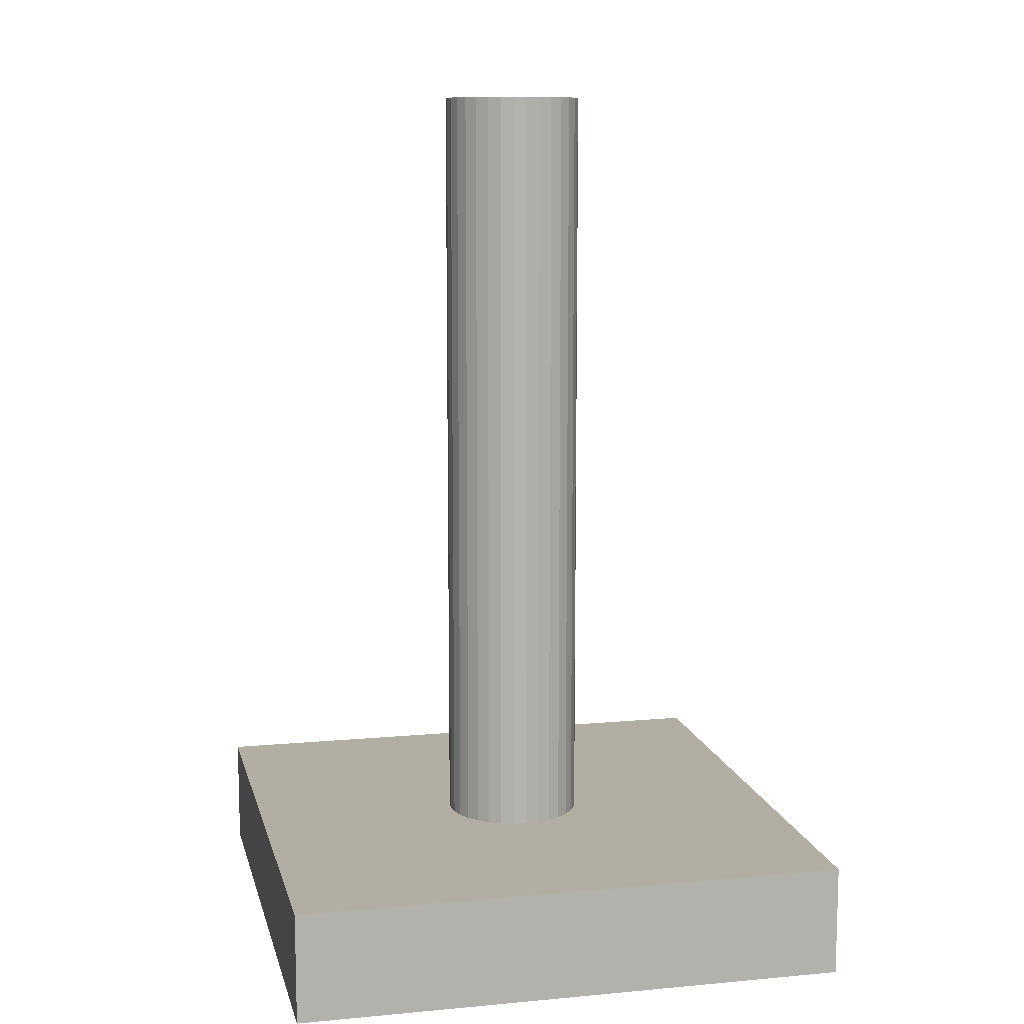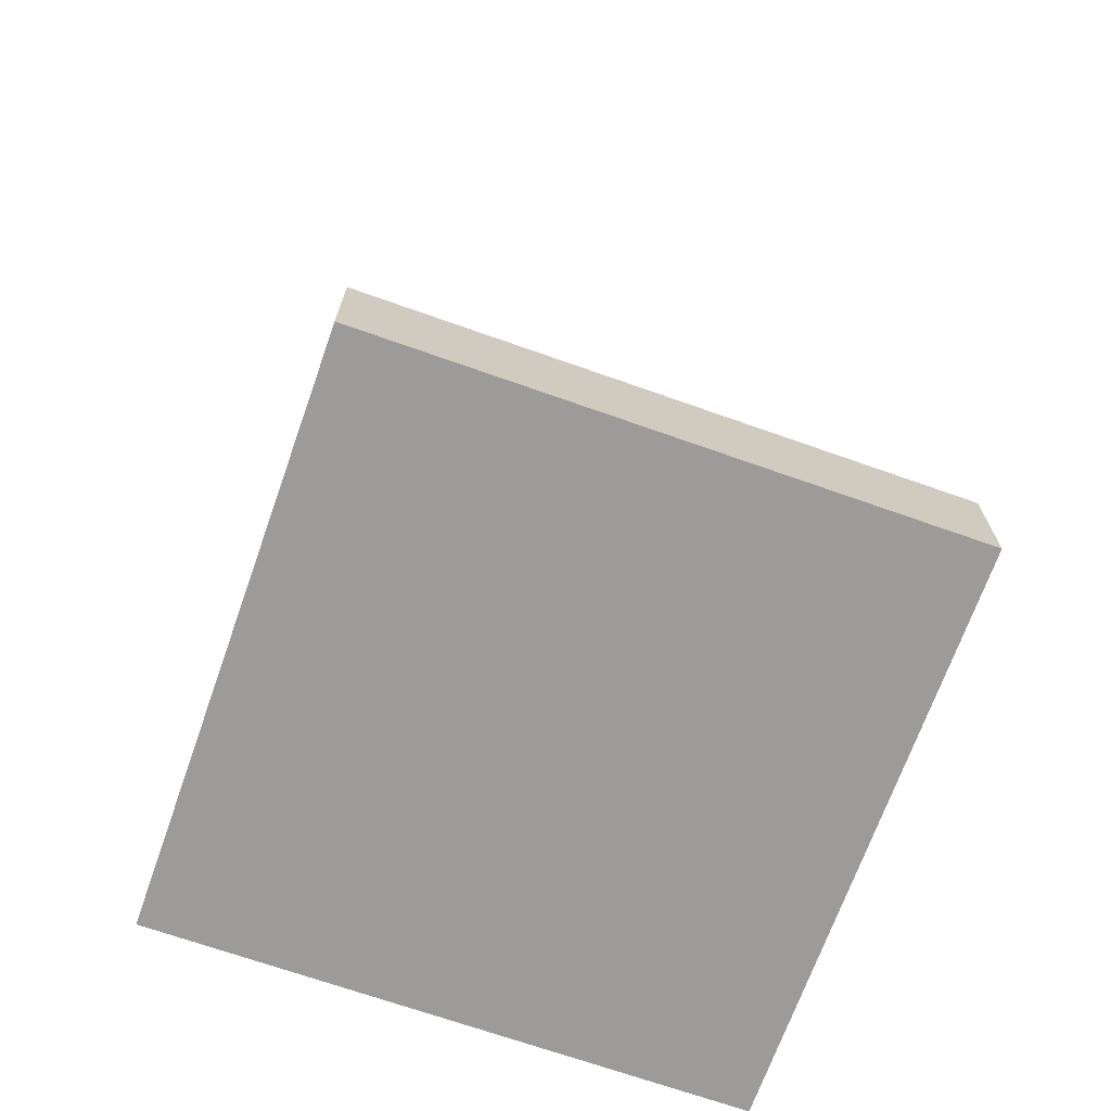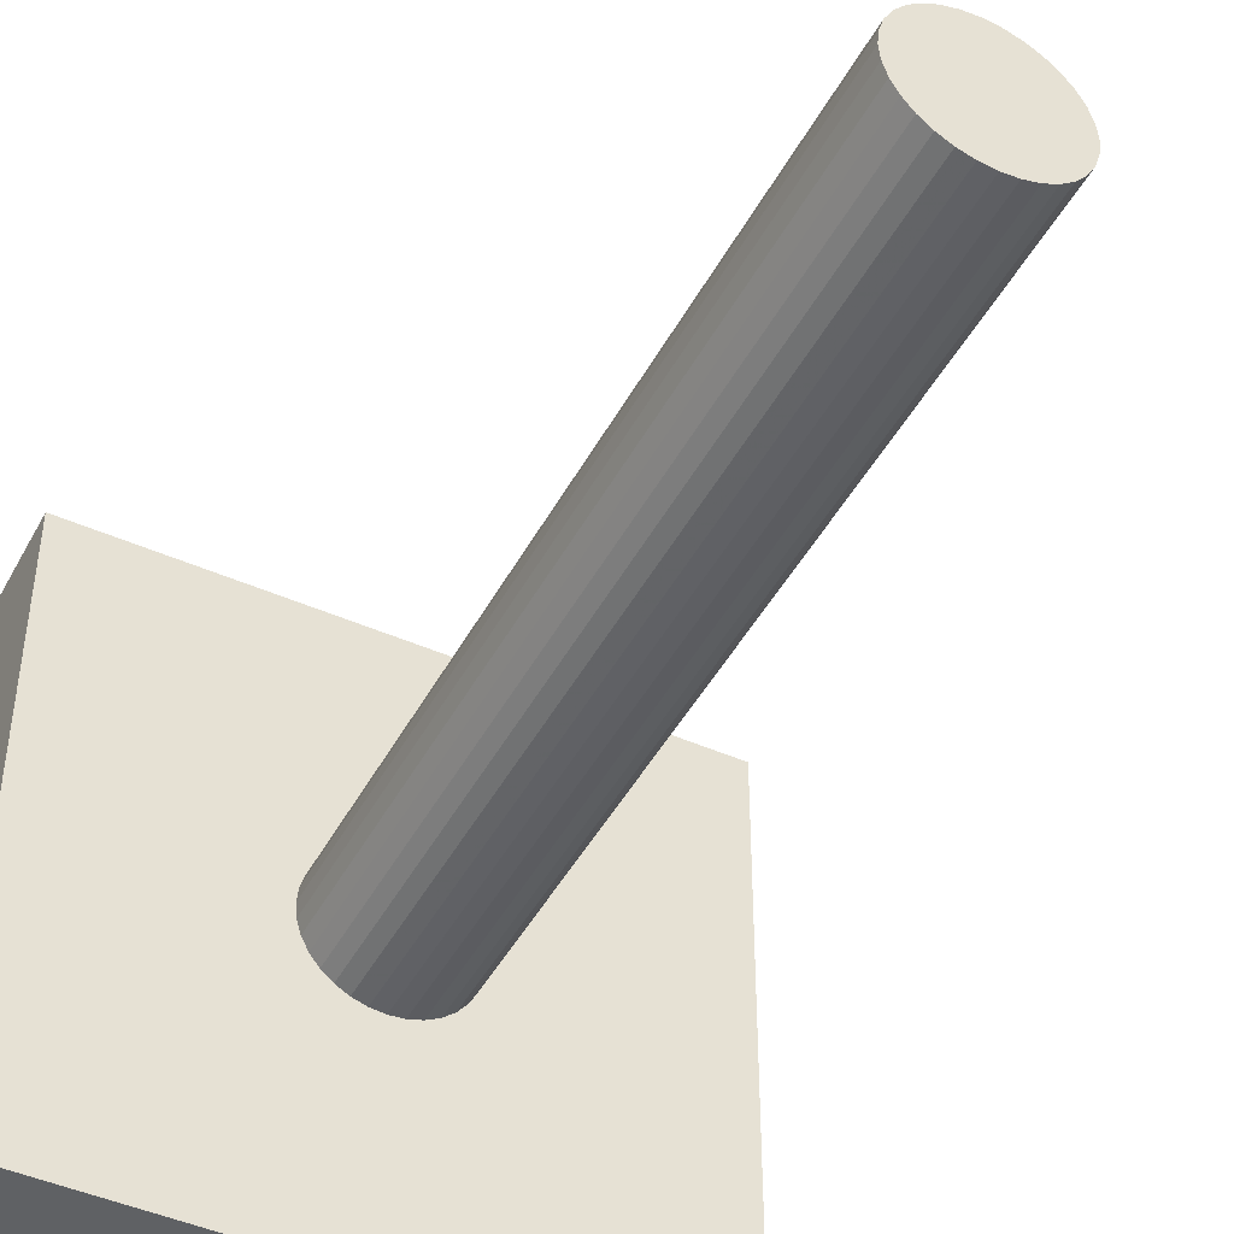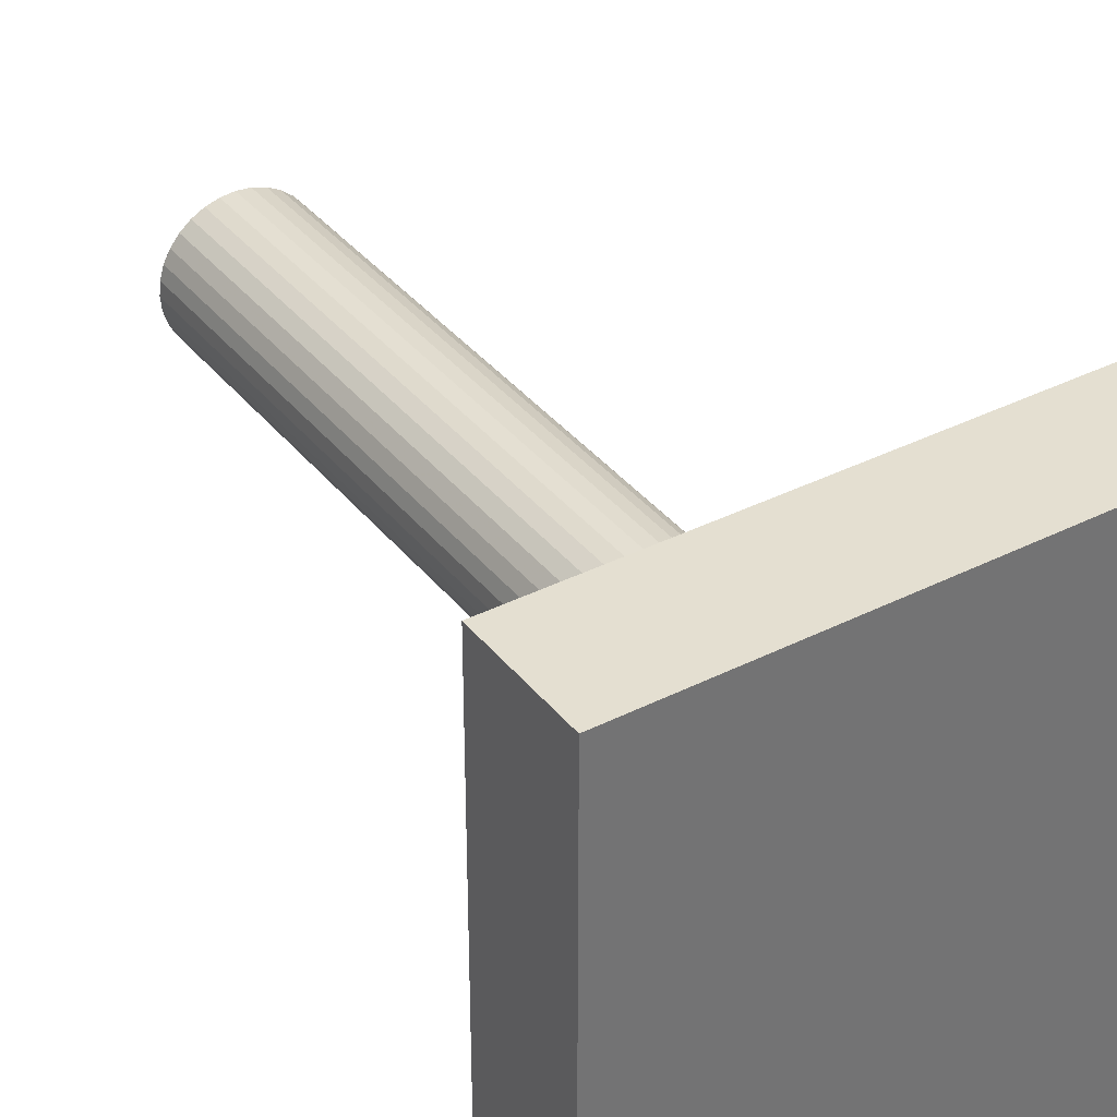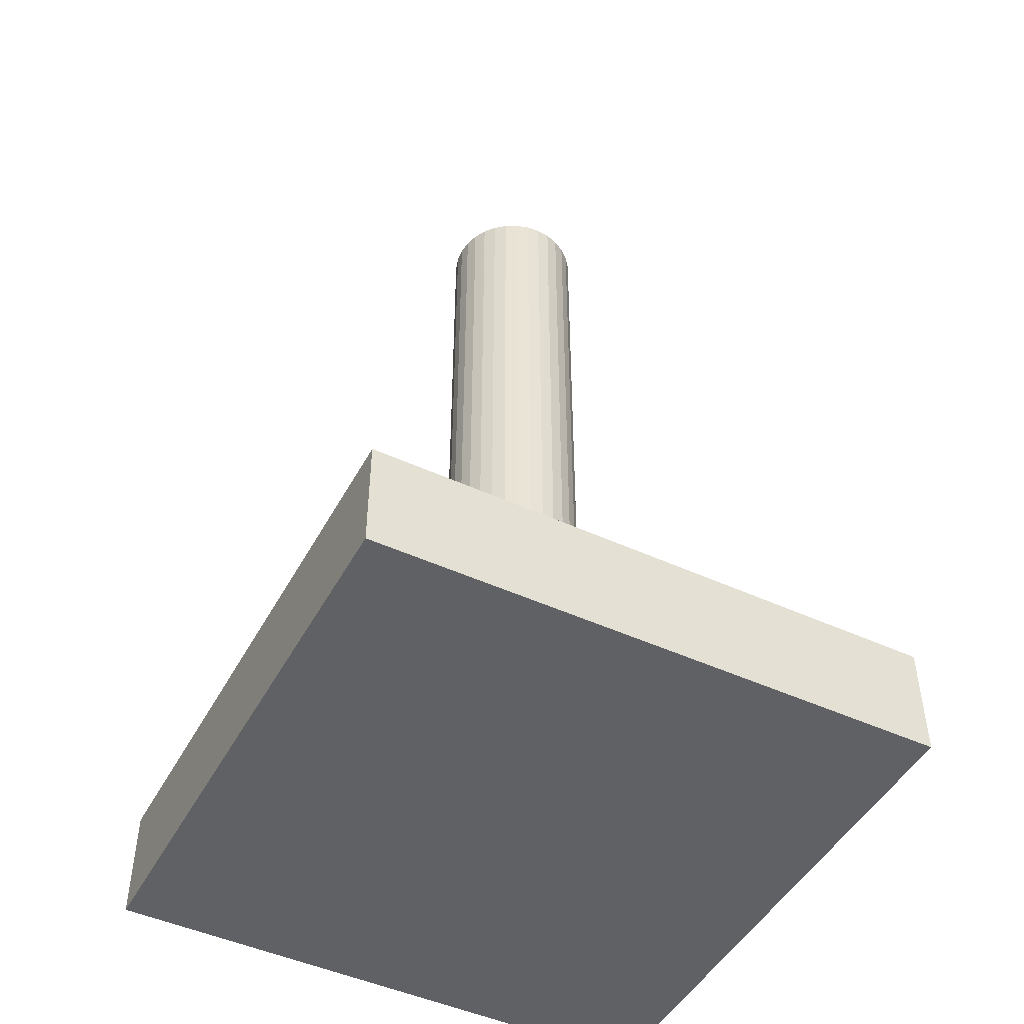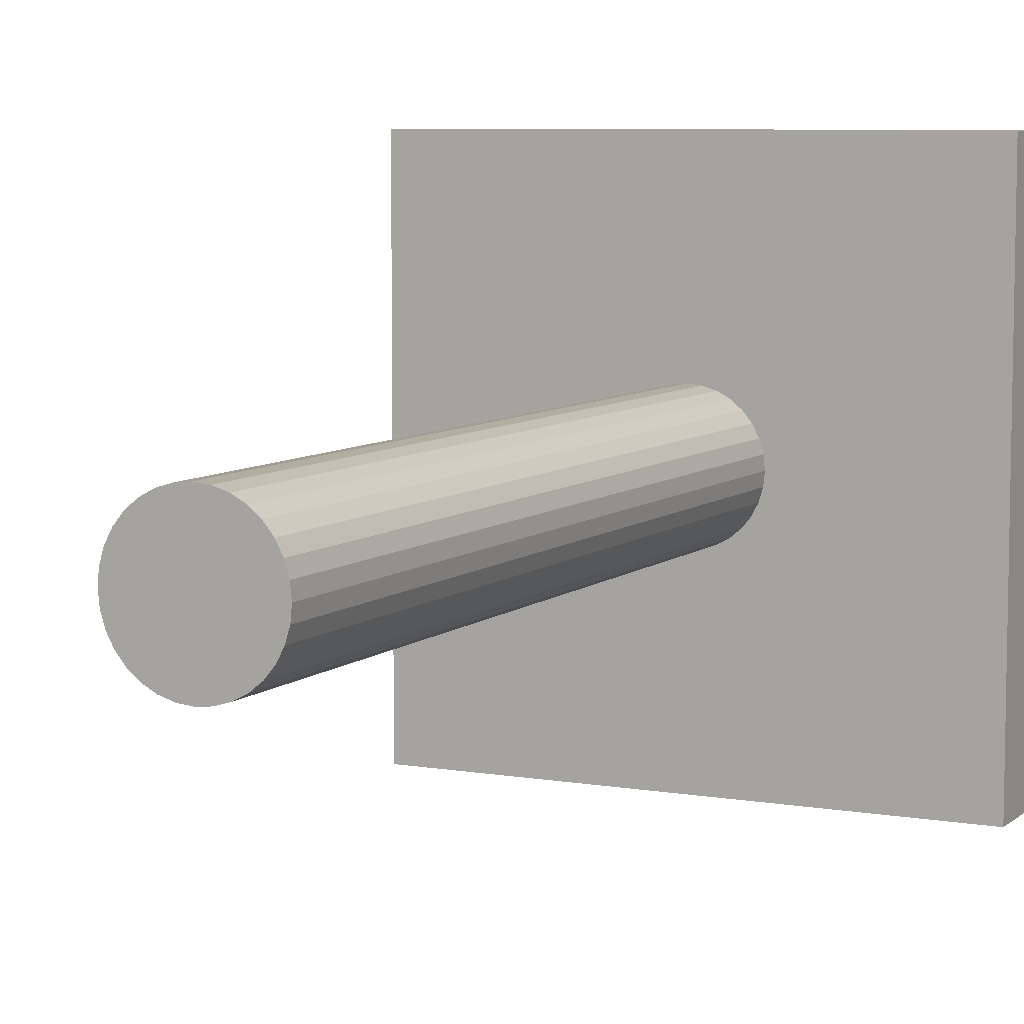
<metadata>
{"format":"obj","ext":"obj","renderer":"f3d","projection":"perspective","resolution":1024,"background":"white","views":[{"elev":10.9,"azim":77.1,"up":"+Z"},{"elev":-69.7,"azim":-109.5,"up":"+Z"},{"elev":-45.8,"azim":-27.0,"up":"+Y"},{"elev":36.6,"azim":146.7,"up":"+Y"},{"elev":-47.6,"azim":-117.4,"up":"+Z"},{"elev":7.3,"azim":26.1,"up":"+Y"}]}
</metadata>
<code>
v -0.1 -0.1 -0.018
v -0.1 -0.1 0.022
v -0.1 0.1 -0.018
v -0.1 0.1 0.022
v 0.1 -0.1 -0.018
v 0.1 -0.1 0.022
v 0.1 0.1 -0.018
v 0.1 0.1 0.022
v 0 0 0
v 0.025 0 0
v 0.025 0 0.3
v 0 0 0.3
v 0.02452 0.004877 0
v 0.02452 0.004877 0.3
v 0.0231 0.009567 0
v 0.0231 0.009567 0.3
v 0.02079 0.01389 0
v 0.02079 0.01389 0.3
v 0.01768 0.01768 0
v 0.01768 0.01768 0.3
v 0.01389 0.02079 0
v 0.01389 0.02079 0.3
v 0.009567 0.0231 0
v 0.009567 0.0231 0.3
v 0.004877 0.02452 0
v 0.004877 0.02452 0.3
v 0 0.025 0
v 0 0.025 0.3
v -0.004877 0.02452 0
v -0.004877 0.02452 0.3
v -0.009567 0.0231 0
v -0.009567 0.0231 0.3
v -0.01389 0.02079 0
v -0.01389 0.02079 0.3
v -0.01768 0.01768 0
v -0.01768 0.01768 0.3
v -0.02079 0.01389 0
v -0.02079 0.01389 0.3
v -0.0231 0.009567 0
v -0.0231 0.009567 0.3
v -0.02452 0.004877 0
v -0.02452 0.004877 0.3
v -0.025 0 0
v -0.025 0 0.3
v -0.02452 -0.004877 0
v -0.02452 -0.004877 0.3
v -0.0231 -0.009567 0
v -0.0231 -0.009567 0.3
v -0.02079 -0.01389 0
v -0.02079 -0.01389 0.3
v -0.01768 -0.01768 0
v -0.01768 -0.01768 0.3
v -0.01389 -0.02079 0
v -0.01389 -0.02079 0.3
v -0.009567 -0.0231 0
v -0.009567 -0.0231 0.3
v -0.004877 -0.02452 0
v -0.004877 -0.02452 0.3
v -0 -0.025 0
v -0 -0.025 0.3
v 0.004877 -0.02452 0
v 0.004877 -0.02452 0.3
v 0.009567 -0.0231 0
v 0.009567 -0.0231 0.3
v 0.01389 -0.02079 0
v 0.01389 -0.02079 0.3
v 0.01768 -0.01768 0
v 0.01768 -0.01768 0.3
v 0.02079 -0.01389 0
v 0.02079 -0.01389 0.3
v 0.0231 -0.009567 0
v 0.0231 -0.009567 0.3
v 0.02452 -0.004877 0
v 0.02452 -0.004877 0.3
f 2 4 1
f 5 2 1
f 1 4 3
f 3 5 1
f 2 8 4
f 6 2 5
f 6 8 2
f 4 8 3
f 7 5 3
f 3 8 7
f 7 6 5
f 8 6 7
f 10 9 13
f 10 13 11
f 11 13 14
f 11 14 12
f 13 9 15
f 13 15 14
f 14 15 16
f 14 16 12
f 15 9 17
f 15 17 16
f 16 17 18
f 16 18 12
f 17 9 19
f 17 19 18
f 18 19 20
f 18 20 12
f 19 9 21
f 19 21 20
f 20 21 22
f 20 22 12
f 21 9 23
f 21 23 22
f 22 23 24
f 22 24 12
f 23 9 25
f 23 25 24
f 24 25 26
f 24 26 12
f 25 9 27
f 25 27 26
f 26 27 28
f 26 28 12
f 27 9 29
f 27 29 28
f 28 29 30
f 28 30 12
f 29 9 31
f 29 31 30
f 30 31 32
f 30 32 12
f 31 9 33
f 31 33 32
f 32 33 34
f 32 34 12
f 33 9 35
f 33 35 34
f 34 35 36
f 34 36 12
f 35 9 37
f 35 37 36
f 36 37 38
f 36 38 12
f 37 9 39
f 37 39 38
f 38 39 40
f 38 40 12
f 39 9 41
f 39 41 40
f 40 41 42
f 40 42 12
f 41 9 43
f 41 43 42
f 42 43 44
f 42 44 12
f 43 9 45
f 43 45 44
f 44 45 46
f 44 46 12
f 45 9 47
f 45 47 46
f 46 47 48
f 46 48 12
f 47 9 49
f 47 49 48
f 48 49 50
f 48 50 12
f 49 9 51
f 49 51 50
f 50 51 52
f 50 52 12
f 51 9 53
f 51 53 52
f 52 53 54
f 52 54 12
f 53 9 55
f 53 55 54
f 54 55 56
f 54 56 12
f 55 9 57
f 55 57 56
f 56 57 58
f 56 58 12
f 57 9 59
f 57 59 58
f 58 59 60
f 58 60 12
f 59 9 61
f 59 61 60
f 60 61 62
f 60 62 12
f 61 9 63
f 61 63 62
f 62 63 64
f 62 64 12
f 63 9 65
f 63 65 64
f 64 65 66
f 64 66 12
f 65 9 67
f 65 67 66
f 66 67 68
f 66 68 12
f 67 9 69
f 67 69 68
f 68 69 70
f 68 70 12
f 69 9 71
f 69 71 70
f 70 71 72
f 70 72 12
f 71 9 73
f 71 73 72
f 72 73 74
f 72 74 12
f 73 9 10
f 73 10 74
f 74 10 11
f 74 11 12

</code>
